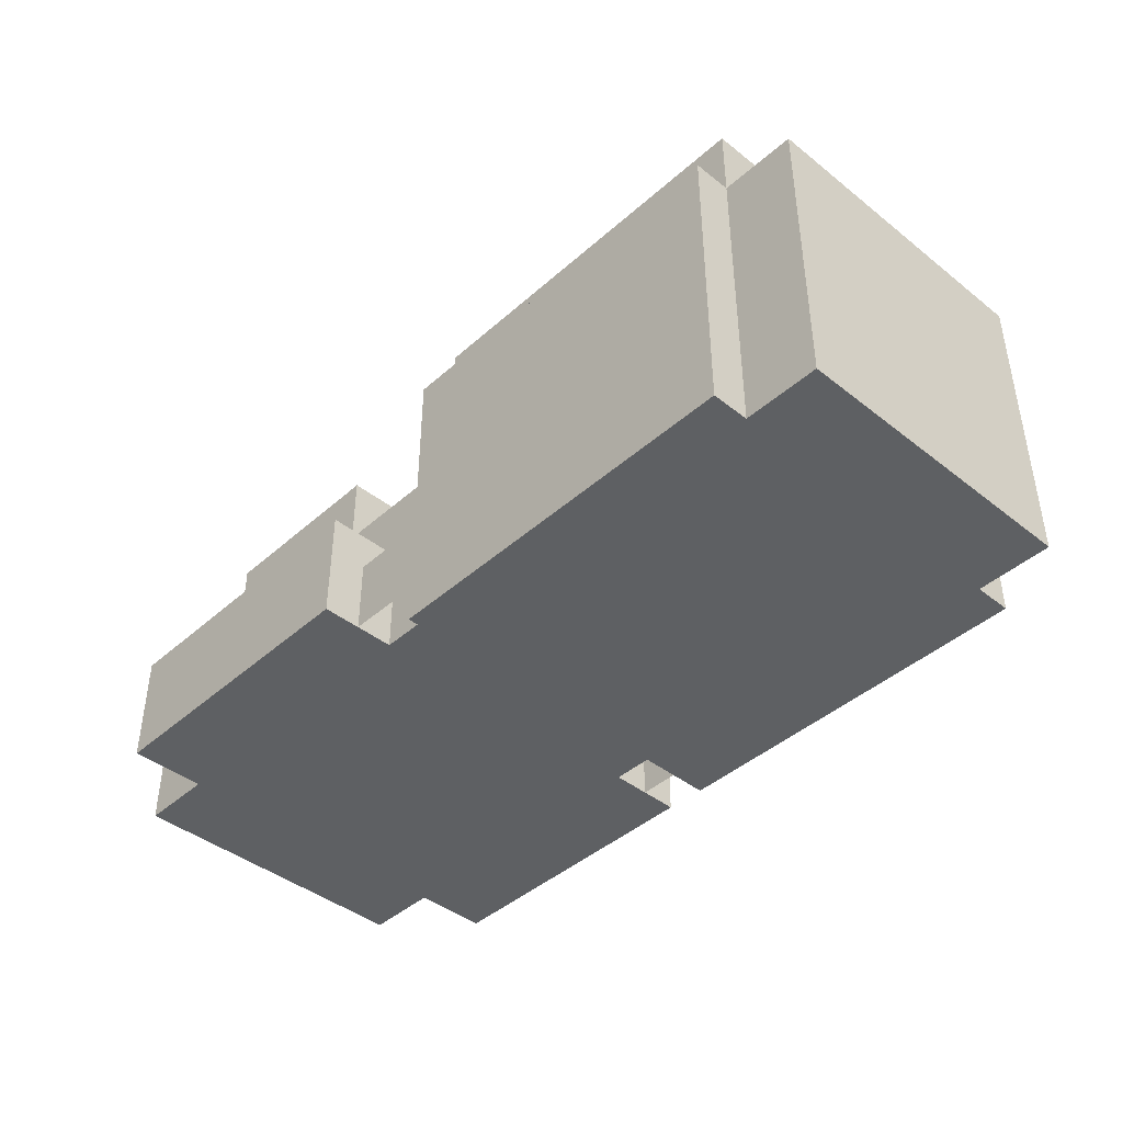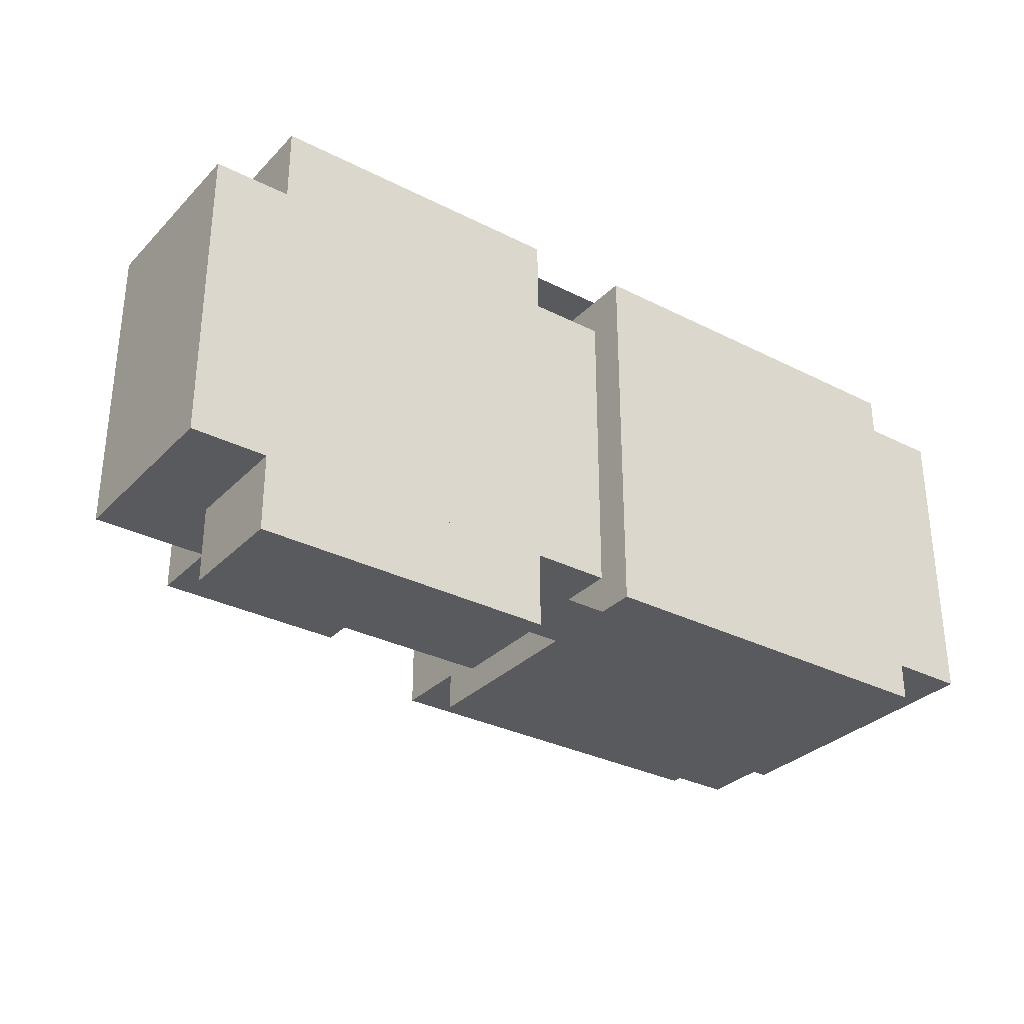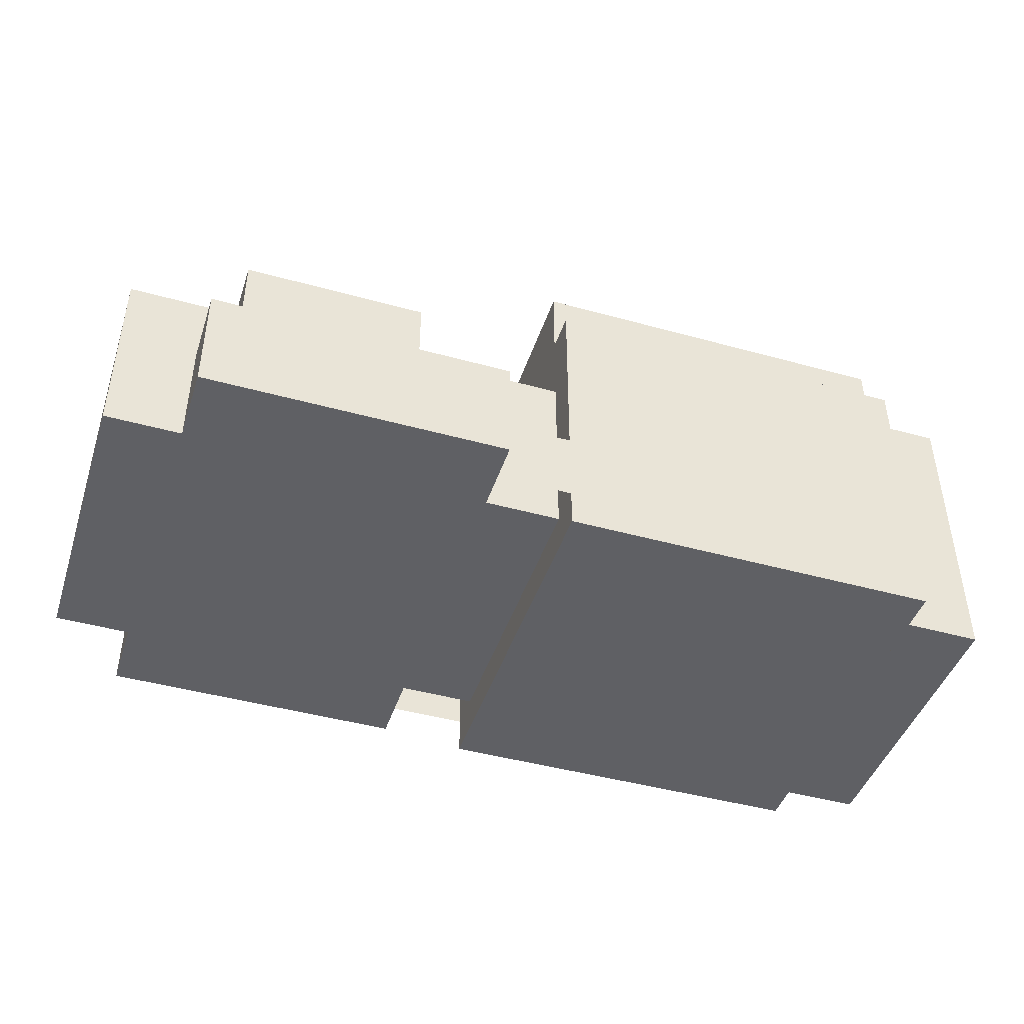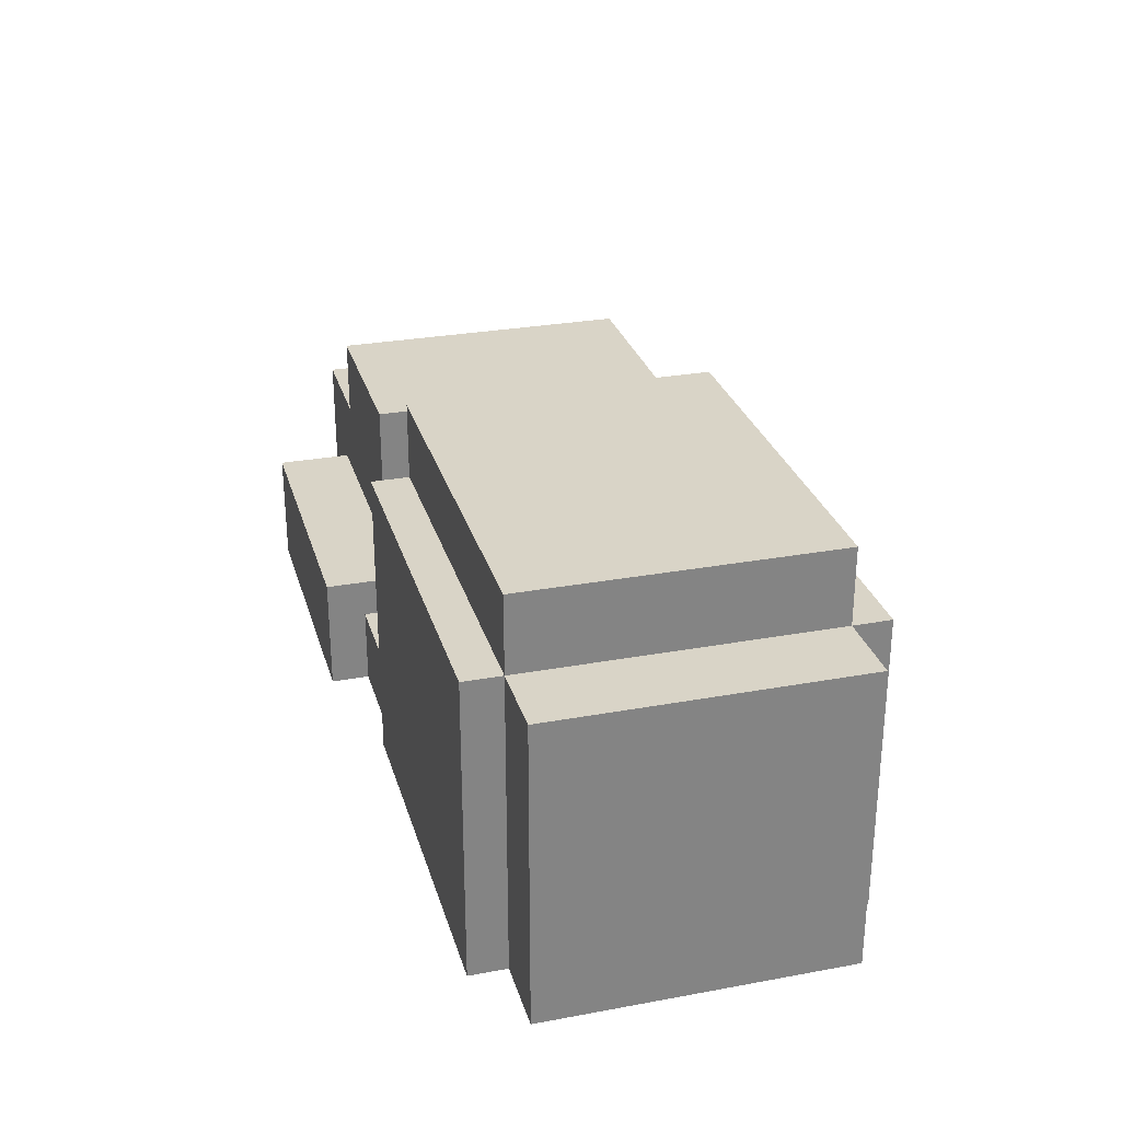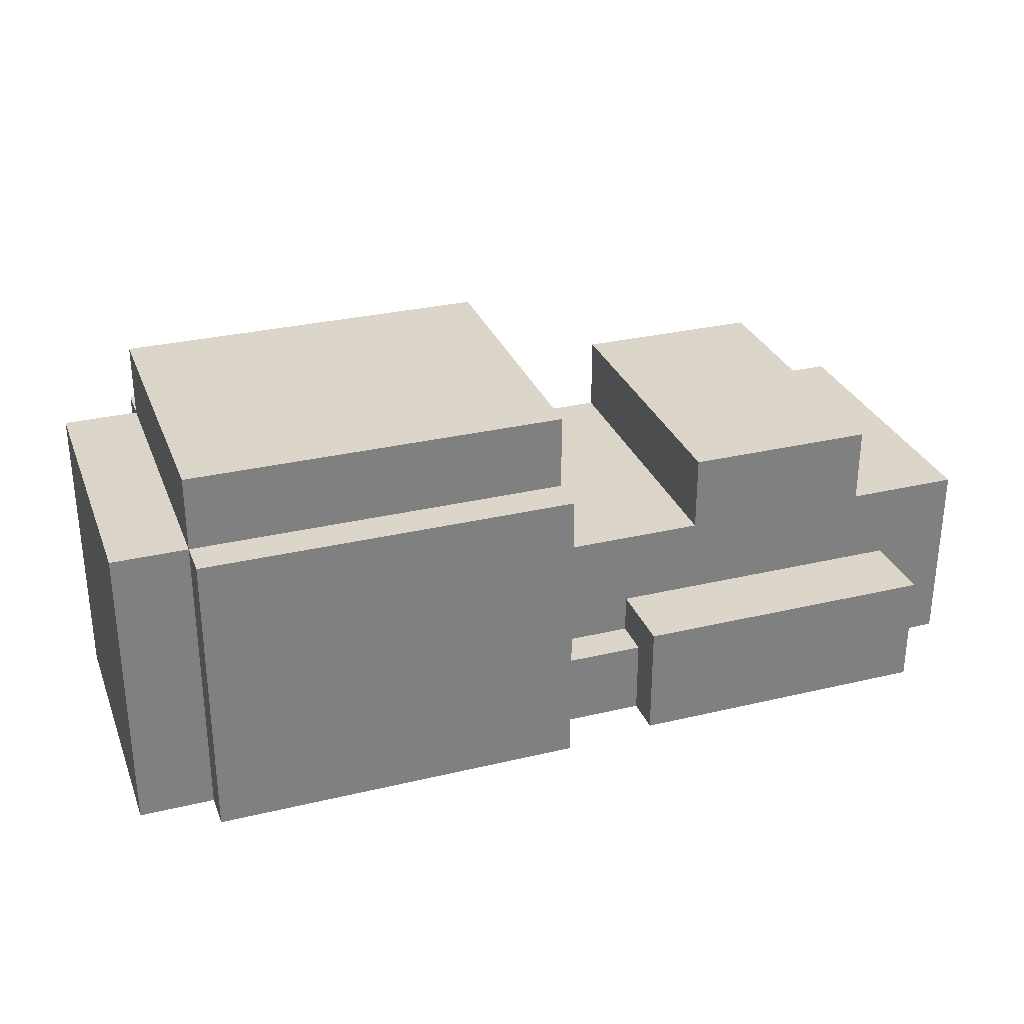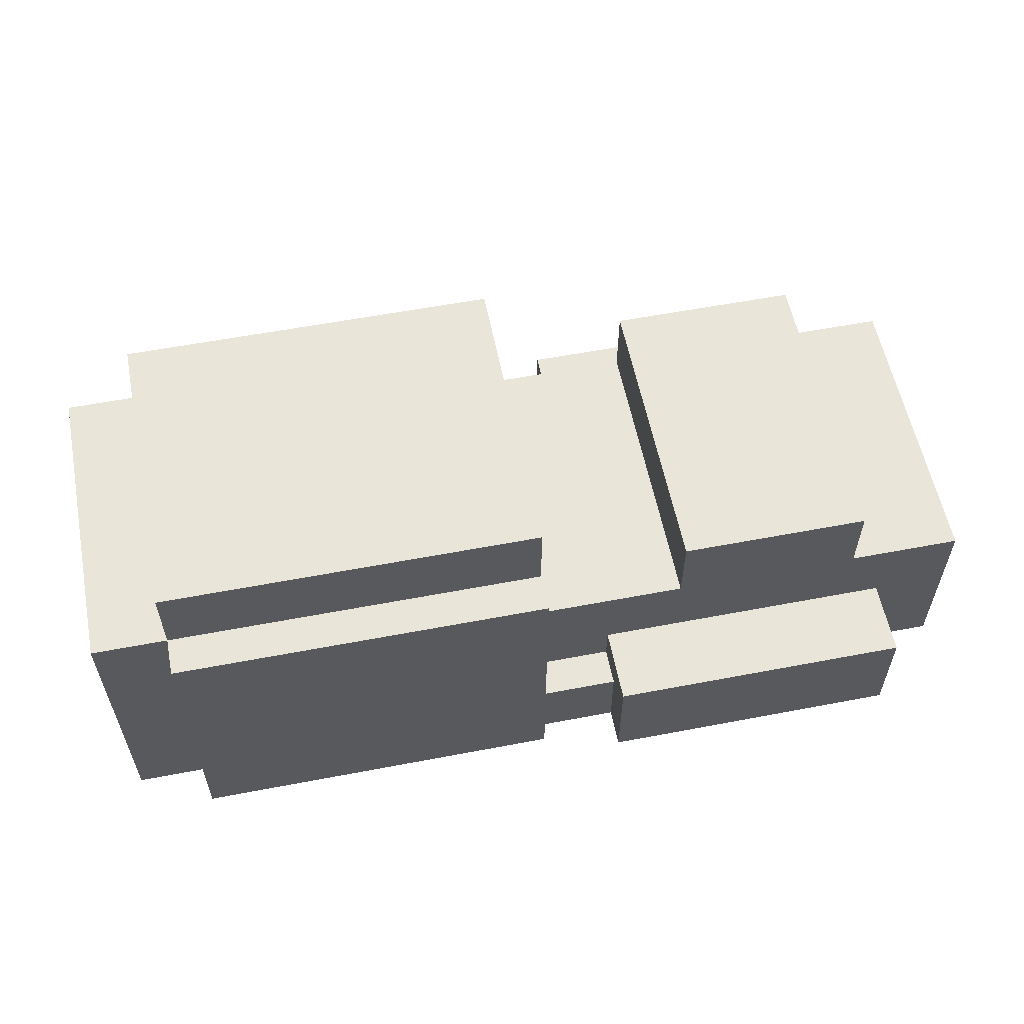
<metadata>
{"format":"obj","ext":"obj","renderer":"f3d","projection":"perspective","resolution":1024,"background":"white","views":[{"elev":-42.4,"azim":46.6,"up":"+Y"},{"elev":-31.4,"azim":-35.8,"up":"+Z"},{"elev":-44.5,"azim":-17.9,"up":"+Y"},{"elev":28.5,"azim":74.6,"up":"+Y"},{"elev":30.1,"azim":160.9,"up":"+Y"},{"elev":57.8,"azim":168.8,"up":"+Y"}]}
</metadata>
<code>
g royale_dino_skull_max_lod01
v -6 3 2
v 4.768e-07 3 2
v 4.768e-07 0.5 2
v -6 0.5 2
v 4.768e-07 -4.768e-07 2.5
v 4.768e-07 -7.153e-07 -2.5
v 1.431e-06 4 -2.5
v 1.431e-06 4 2.5
v 5 4 2.5
v 5 4 -2.5
v 5 -7.153e-07 -2.5
v 5 -4.768e-07 2.5
v 5 4 2.5
v 5 -4.768e-07 2.5
v 4.768e-07 -4.768e-07 2.5
v 1.431e-06 4 2.5
v 5 -4.768e-07 2
v 5 4 2
v 6 4 2
v 6 -4.768e-07 2
v 5 5 2
v 4.768e-07 5 2
v 4.768e-07 5 -2
v 5 5 -2
v -2 3 2
v -2 4 2
v -2 4 -2
v -2 3 -2
v -5 0.5 3
v -1 0.5 3
v -1 0.5 2
v -5 0.5 2
v -1 2 2
v -1 0.5 2
v -1 0.5 3
v -1 2 3
v -1 2 -3
v -1 0.5 -3
v -1 0.5 -2
v -1 2 -2
v -5 0.5 3
v -5 2 3
v -1 2 3
v -1 0.5 3
v -1 0.5 2.5
v -1 1.5 2.5
v 4.768e-07 1.5 2.5
v 4.768e-07 0.5 2.5
v -1 0.5 -2.5
v 4.768e-07 0.5 -2.5
v 4.768e-07 1.5 -2.5
v -1 1.5 -2.5
v -5 0.5 -2
v -5 0.5 -3
v -5 2 -3
v -5 2 -2
v 6 -4.768e-07 2
v 6 4 2
v 6 4 -2
v 6 -7.153e-07 -2
v 5 -7.153e-07 -2
v 6 -7.153e-07 -2
v 6 4 -2
v 5 4 -2
v 4.768e-07 5 2
v 5 5 2
v 5 4 2
v 4.768e-07 4 2
v 5 4 2
v 5 4 -2
v 6 4 -2
v 6 4 2
v 5 4 2
v 5 5 2
v 5 5 -2
v 5 4 -2
v 4.768e-07 5 -2
v 4.768e-07 5 2
v 4.768e-07 4 2
v 4.768e-07 4 -2
v -2 3 -2
v -2 4 -2
v -4.5 4 -2
v -4.5 3 -2
v -5 0.5 -3
v -1 0.5 -3
v -1 2 -3
v -5 2 -3
v -2 4 2
v -2 3 2
v -4.5 3 2
v -4.5 4 2
v -6 0.5 -2
v -6 3 -2
v -6 3 2
v -6 0.5 2
v 4.768e-07 -7.153e-07 -2.5
v 4.768e-07 -4.768e-07 2.5
v 5 -4.768e-07 2.5
v 5 -7.153e-07 -2.5
v 5 -4.768e-07 2
v 6 -4.768e-07 2
v 6 -7.153e-07 -2
v 5 -7.153e-07 -2
v -1 1.5 2.5
v -1 1.5 2
v 4.768e-07 1.5 2
v 4.768e-07 1.5 2.5
v -1 1.5 -2
v -1 1.5 -2.5
v 4.768e-07 1.5 -2.5
v 4.768e-07 1.5 -2
v -5 2 3
v -5 2 2
v -1 2 2
v -1 2 3
v 5 4 -2
v 5 5 -2
v 4.768e-07 5 -2
v 4.768e-07 4 -2
v -5 2 -2
v -5 2 -3
v -1 2 -3
v -1 2 -2
v -4.5 4 2
v -4.5 3 2
v -4.5 3 -2
v -4.5 4 -2
v -6 0.5 2
v 4.768e-07 0.5 2
v 4.768e-07 0.5 -2
v -6 0.5 -2
v -6 0.5 -2
v 4.768e-07 0.5 -2
v 4.768e-07 3 -2
v -6 3 -2
v 5 4 -2.5
v 5 4 2.5
v 1.431e-06 4 2.5
v 1.431e-06 4 -2.5
v -2 4 2
v -4.5 4 2
v -4.5 4 -2
v -2 4 -2
v -5 0.5 2
v -5 2 2
v -5 2 3
v -5 0.5 3
v -6 3 -2
v 4.768e-07 3 -2
v 4.768e-07 3 2
v -6 3 2
v 4.768e-07 -7.153e-07 -2.5
v 5 -7.153e-07 -2.5
v 5 4 -2.5
v 1.431e-06 4 -2.5
v -1 0.5 -3
v -5 0.5 -3
v -5 0.5 -2
v -1 0.5 -2
g royale_dino_skull_max_lod01_0
f 3 2 1
f 4 3 1
f 7 6 5
f 8 7 5
f 11 10 9
f 12 11 9
f 15 14 13
f 16 15 13
f 19 18 17
f 20 19 17
f 23 22 21
f 24 23 21
f 27 26 25
f 28 27 25
f 31 30 29
f 32 31 29
f 35 34 33
f 36 35 33
f 39 38 37
f 40 39 37
f 43 42 41
f 44 43 41
f 47 46 45
f 48 47 45
f 51 50 49
f 52 51 49
f 55 54 53
f 56 55 53
f 59 58 57
f 60 59 57
f 63 62 61
f 64 63 61
f 67 66 65
f 68 67 65
f 71 70 69
f 72 71 69
f 75 74 73
f 76 75 73
f 79 78 77
f 80 79 77
f 83 82 81
f 84 83 81
f 87 86 85
f 88 87 85
f 91 90 89
f 92 91 89
f 95 94 93
f 96 95 93
f 99 98 97
f 100 99 97
f 103 102 101
f 104 103 101
f 107 106 105
f 108 107 105
f 111 110 109
f 112 111 109
f 115 114 113
f 116 115 113
f 119 118 117
f 120 119 117
f 123 122 121
f 124 123 121
f 127 126 125
f 128 127 125
f 131 130 129
f 132 131 129
f 135 134 133
f 136 135 133
f 139 138 137
f 140 139 137
f 143 142 141
f 144 143 141
f 147 146 145
f 148 147 145
f 151 150 149
f 152 151 149
f 155 154 153
f 156 155 153
f 159 158 157
f 160 159 157

</code>
